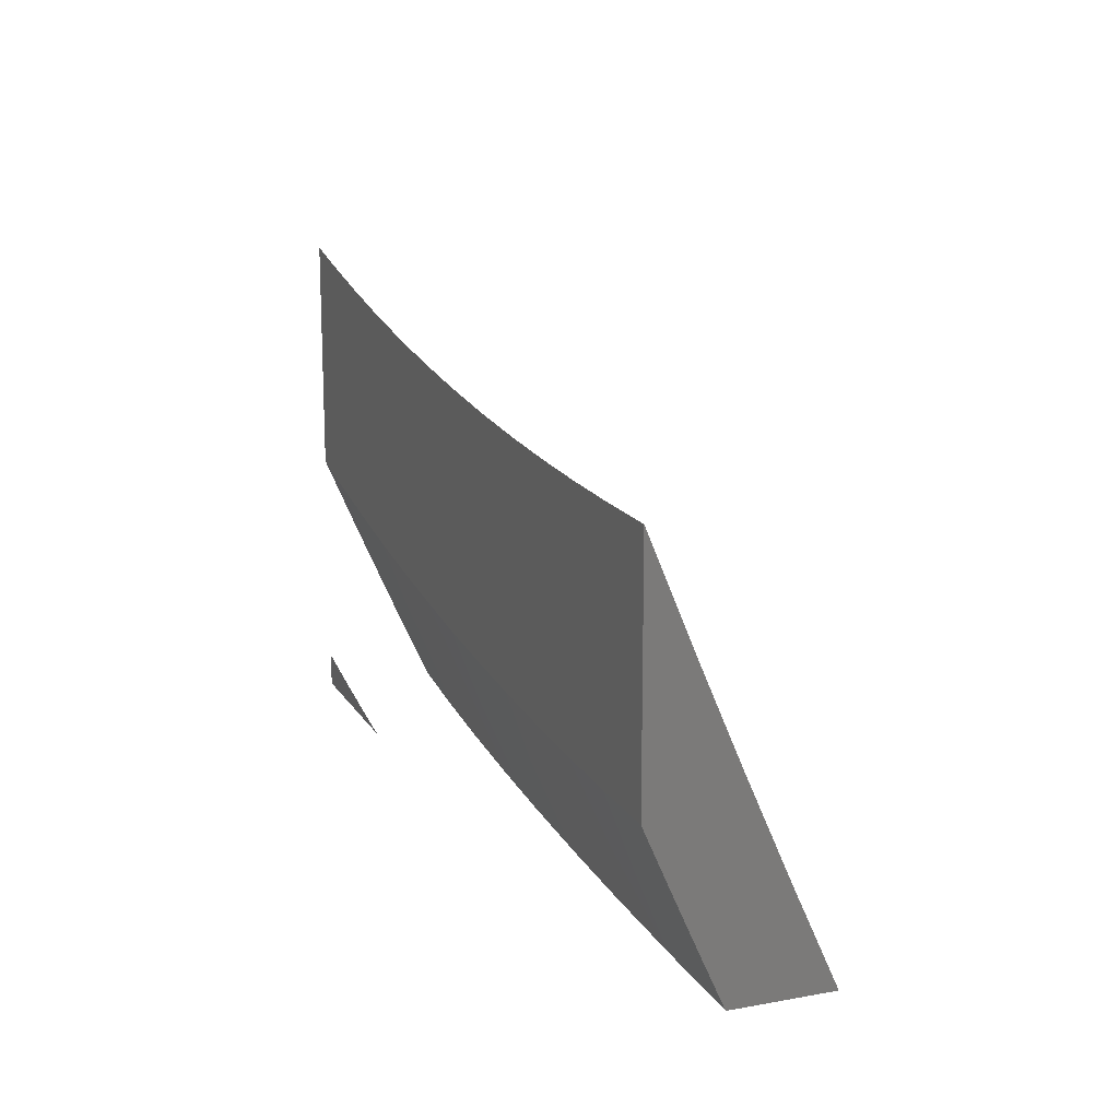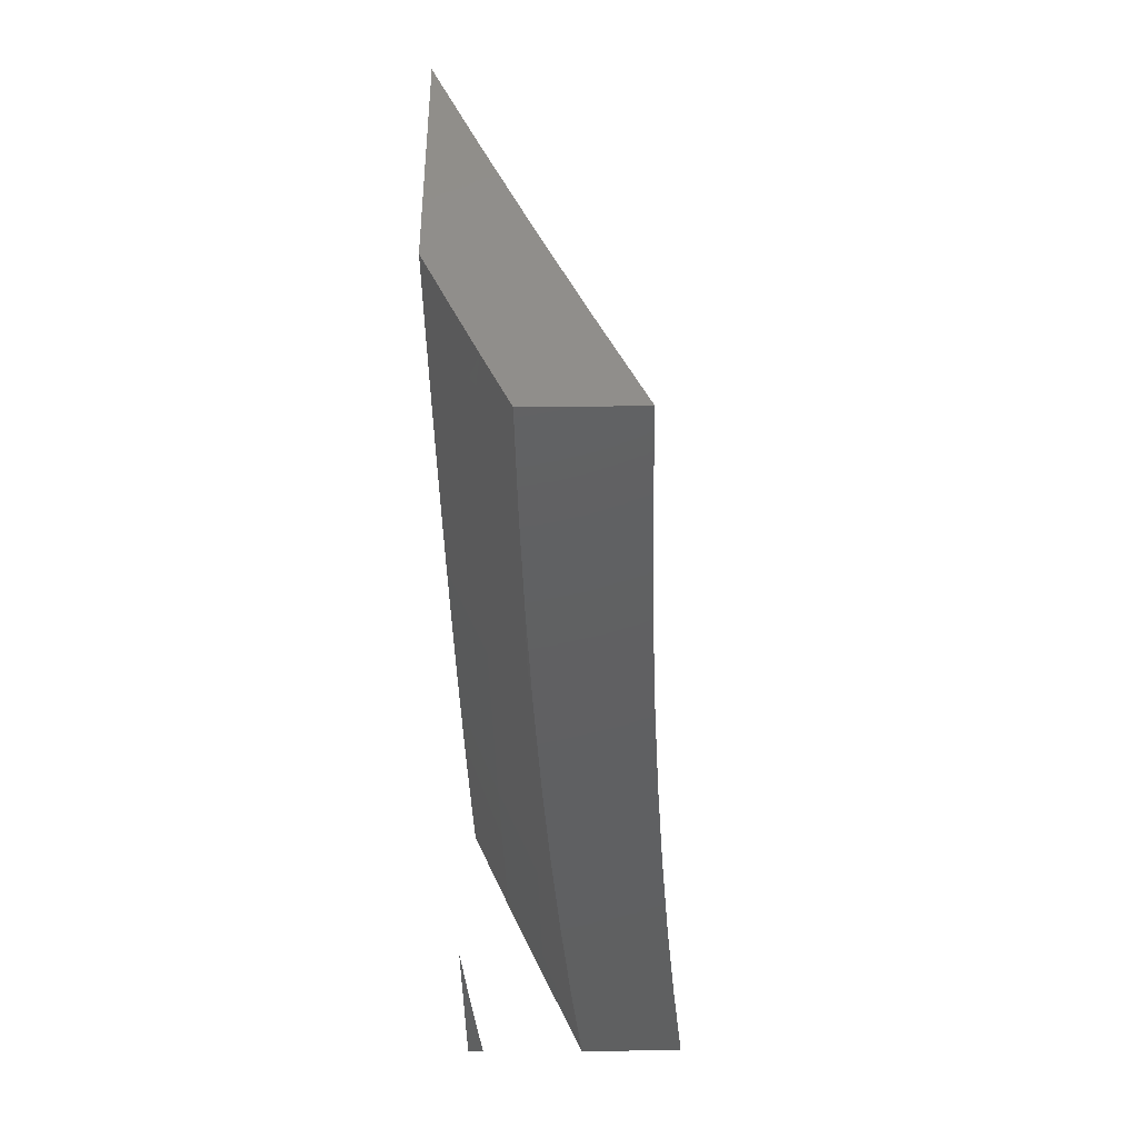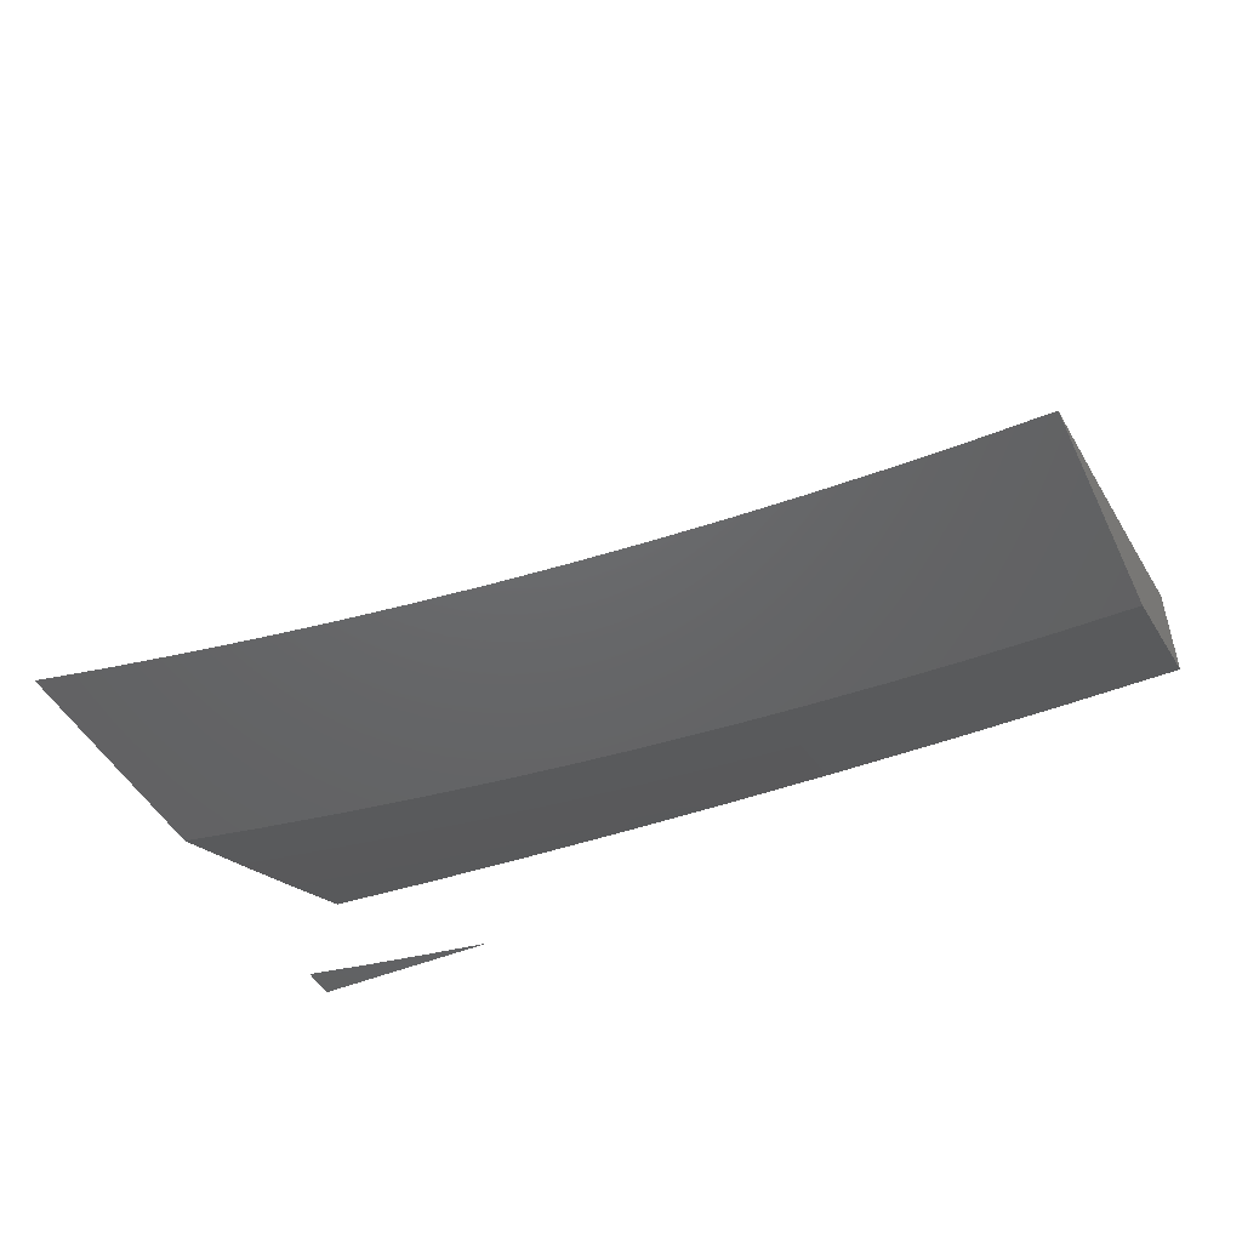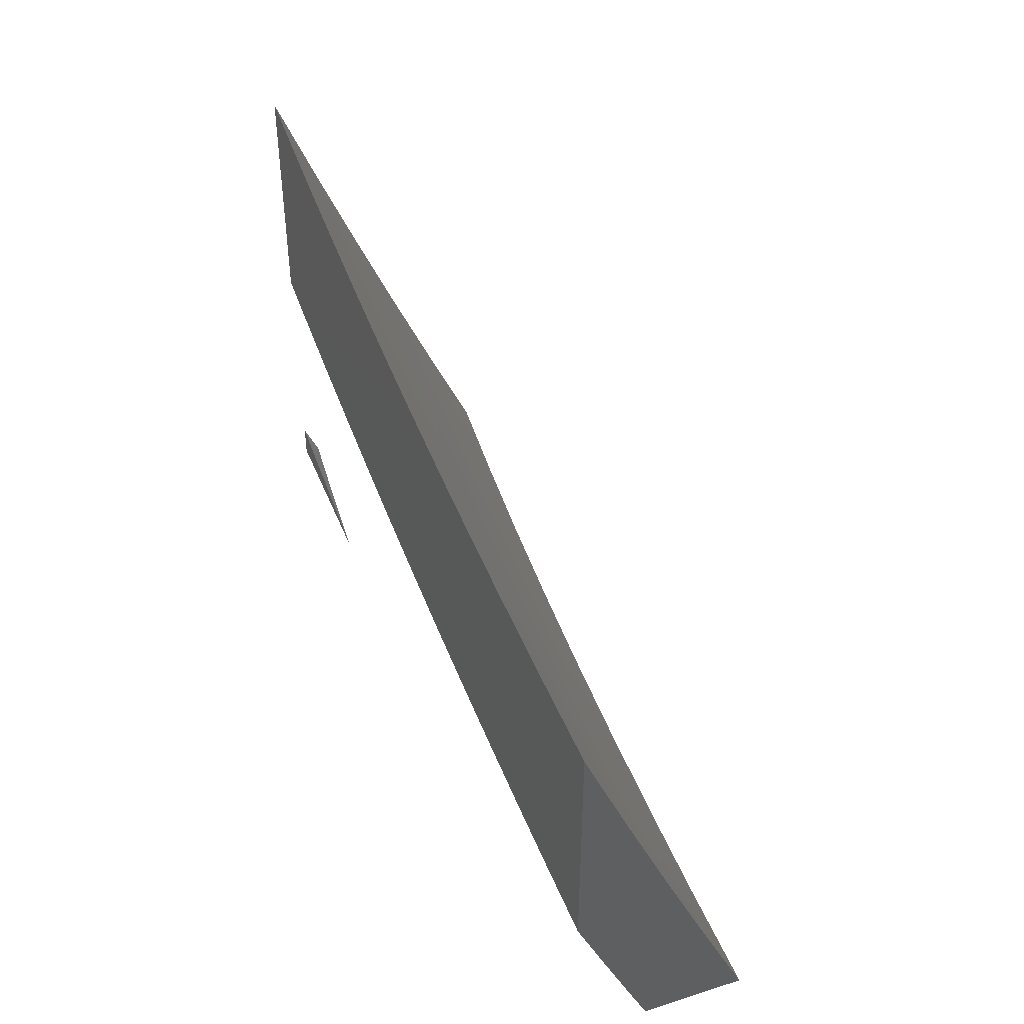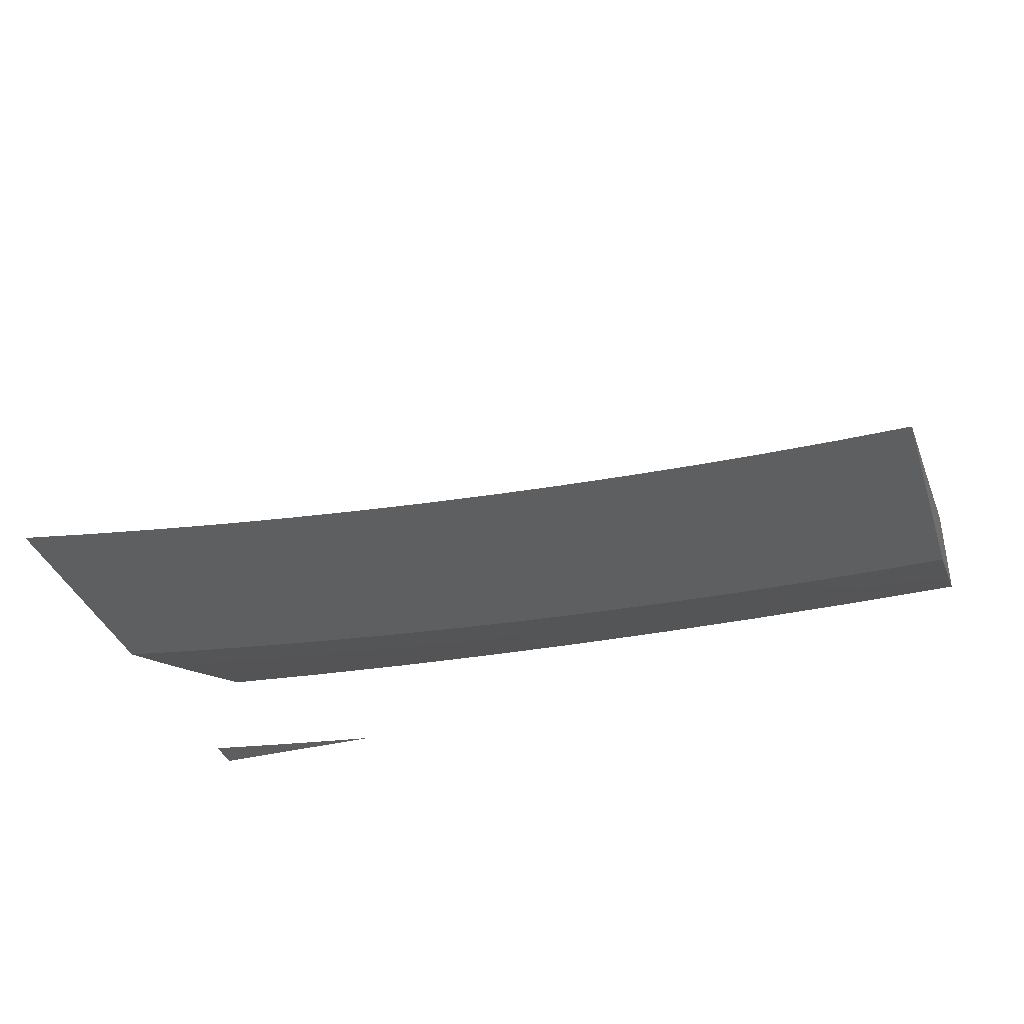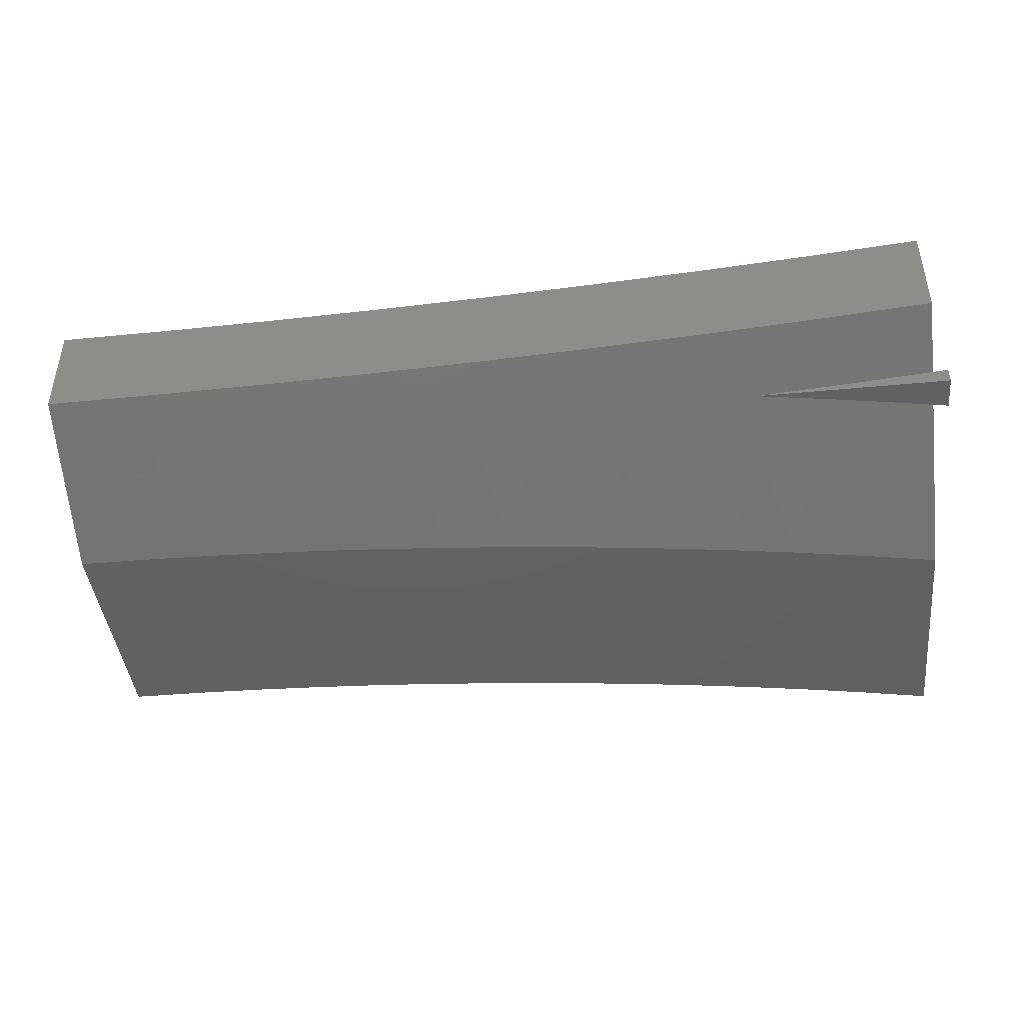
<metadata>
{"format":"stl","ext":"stl","renderer":"f3d","projection":"perspective","resolution":1024,"background":"white","views":[{"elev":14.9,"azim":-110.9,"up":"+Y"},{"elev":-41.6,"azim":-89.3,"up":"+Y"},{"elev":-46.5,"azim":-154.4,"up":"+Z"},{"elev":42.6,"azim":-110.6,"up":"+Y"},{"elev":-36.8,"azim":-162.1,"up":"+Z"},{"elev":-43.3,"azim":6.4,"up":"+Z"}]}
</metadata>
<code>
# stl→obj: 172 verts, 336 faces
v 0 -4.891 -10.86
v 0 -5 -10.81
v 0.05519 -4.992 -10.81
v 0.1252 -5 -10.81
v 0.1104 -4.991 -10.81
v 0.1655 -4.989 -10.81
v 0.162 -4.882 -10.86
v 0.2159 -4.88 -10.86
v 0.2112 -4.772 -10.91
v 0.2639 -4.769 -10.91
v 0.2579 -4.661 -10.95
v 0.3094 -4.658 -10.95
v 0.31 -4.549 -11
v 0.3609 -4.654 -10.95
v 0.3873 -4.543 -11
v 0.4124 -4.65 -10.95
v 0.4645 -4.536 -11
v 0.4637 -4.645 -10.95
v 0.5151 -4.64 -10.95
v 0.4745 -4.753 -10.91
v 0.527 -4.748 -10.91
v 0.4852 -4.86 -10.86
v 0.5389 -4.855 -10.86
v 0.4959 -4.967 -10.81
v 0.5508 -4.962 -10.81
v 0.5005 -5 -10.8
v 0.6255 -5 -10.79
v 0.2503 -5 -10.81
v 0.2207 -4.987 -10.81
v 0.2699 -4.877 -10.86
v 0.3166 -4.766 -10.91
v 0.2758 -4.984 -10.81
v 0.3755 -5 -10.8
v 0.3309 -4.981 -10.81
v 0.386 -4.977 -10.81
v 0.3776 -4.87 -10.86
v 0.4315 -4.866 -10.86
v 0.4219 -4.758 -10.91
v 0.441 -4.973 -10.81
v 0.7505 -5 -10.78
v 0.6604 -4.948 -10.81
v 0.6056 -4.955 -10.81
v 0.5926 -4.849 -10.86
v 0.5795 -4.741 -10.91
v 0.5663 -4.634 -10.95
v 0.5416 -4.527 -11
v 0.8753 -5 -10.77
v 0.7696 -4.932 -10.81
v 0.715 -4.941 -10.81
v 0.6996 -4.834 -10.86
v 0.6461 -4.842 -10.86
v 0.6842 -4.728 -10.91
v 0.6319 -4.735 -10.91
v 0.6687 -4.62 -10.95
v 0.6175 -4.627 -10.95
v 0.6185 -4.517 -11
v 1 -5 -10.76
v 0.9327 -4.904 -10.81
v 0.8785 -4.914 -10.81
v 0.8241 -4.924 -10.81
v 0.8596 -4.808 -10.86
v 0.8063 -4.818 -10.86
v 0.8406 -4.702 -10.91
v 0.7885 -4.711 -10.91
v 0.8215 -4.596 -10.95
v 0.7706 -4.604 -10.95
v 0.7718 -4.494 -11
v 0.6953 -4.506 -11
v 0.9869 -4.894 -10.81
v 1 -4.891 -10.81
v 0.9657 -4.788 -10.86
v 1 -4.781 -10.86
v 0.9443 -4.682 -10.91
v 0.996 -4.672 -10.91
v 0.9734 -4.566 -10.95
v 1 -4.671 -10.91
v 1 -4.56 -10.95
v 1 -4.449 -11
v 0.9242 -4.465 -11
v 0.9229 -4.576 -10.95
v 0.8481 -4.48 -11
v 0.8723 -4.586 -10.95
v 0.7197 -4.613 -10.95
v 0.7364 -4.72 -10.91
v 0.753 -4.826 -10.86
v 0.2326 -4.554 -11
v 0.2064 -4.664 -10.95
v 0.1584 -4.774 -10.91
v 0.108 -4.883 -10.86
v 0.1551 -4.557 -11
v 0.1548 -4.666 -10.95
v 0.1056 -4.776 -10.91
v 0.054 -4.884 -10.86
v 0.1032 -4.667 -10.95
v 0.07755 -4.559 -11
v 0.05161 -4.668 -10.95
v 0 -4.56 -11
v 0 -4.67 -10.95
v 0.05281 -4.776 -10.91
v 0 -4.781 -10.91
v 0.3238 -4.874 -10.86
v 0.3693 -4.762 -10.91
v 0.9127 -4.799 -10.86
v 0.8925 -4.693 -10.91
v 0.8753 -5 -10.88
v 0.9311 -4.918 -10.92
v 1 -5 -10.87
v 0.9852 -4.907 -10.92
v 1 -4.904 -10.92
v 0.9667 -4.815 -10.96
v 1 -4.808 -10.96
v 1 -4.712 -11
v 0.9177 -4.728 -11
v 0.9136 -4.825 -10.96
v 0.8352 -4.744 -11
v 0.8605 -4.835 -10.96
v 0.8072 -4.844 -10.96
v 0.8769 -4.928 -10.92
v 0.8227 -4.937 -10.92
v 0.7505 -5 -10.89
v 0.6255 -5 -10.9
v 0.6592 -4.962 -10.92
v 0.7138 -4.954 -10.92
v 0.7683 -4.946 -10.92
v 0.7003 -4.861 -10.96
v 0.7538 -4.853 -10.96
v 0.7524 -4.758 -11
v 0.5005 -5 -10.91
v 0.5498 -4.975 -10.92
v 0.6045 -4.969 -10.92
v 0.5932 -4.875 -10.96
v 0.6468 -4.868 -10.96
v 0.5862 -4.781 -11
v 0.6694 -4.77 -11
v 0.3754 -5 -10.91
v 0.4402 -4.986 -10.92
v 0.495 -4.981 -10.92
v 0.4857 -4.887 -10.96
v 0.5395 -4.881 -10.96
v 0.5027 -4.79 -11
v 0.2503 -5 -10.92
v 0.3303 -4.994 -10.92
v 0.3853 -4.99 -10.92
v 0.378 -4.897 -10.96
v 0.4319 -4.892 -10.96
v 0.4192 -4.798 -11
v 0.1252 -5 -10.92
v 0.1621 -4.908 -10.96
v 0.2162 -4.906 -10.96
v 0.2701 -4.904 -10.96
v 0.2517 -4.81 -11
v 0.3241 -4.9 -10.96
v 0.3355 -4.805 -11
v 0 -5 -10.92
v 0 -4.939 -10.95
v 0.1081 -4.91 -10.96
v 0.1679 -4.814 -11
v 0.05406 -4.911 -10.96
v 0 -4.878 -10.97
v 0 -4.817 -11
v 0.08394 -4.816 -11
v 0.2753 -4.998 -10.92
v 0.7937 -5 -11
v 0.8627 -4.989 -11
v 1 -5 -11
v 0.9314 -4.976 -11
v 1 -4.963 -11
v 1 -5 -10.98
v 0.9313 -5 -10.99
v 0.8625 -5 -10.99
v 1 -4.975 -10.99
v 1 -4.988 -10.99
f 1 2 3
f 3 2 4
f 3 4 5
f 5 4 6
f 5 6 7
f 7 6 8
f 7 8 9
f 9 8 10
f 9 10 11
f 11 10 12
f 11 12 13
f 13 12 14
f 13 14 15
f 15 14 16
f 15 16 17
f 17 16 18
f 17 18 19
f 19 18 20
f 19 20 21
f 21 20 22
f 21 22 23
f 23 22 24
f 23 24 25
f 25 24 26
f 25 26 27
f 4 28 6
f 6 28 29
f 6 29 8
f 8 29 30
f 8 30 10
f 10 30 31
f 10 31 12
f 12 31 14
f 29 28 32
f 32 28 33
f 32 33 34
f 34 33 35
f 34 35 36
f 36 35 37
f 36 37 38
f 38 37 20
f 38 20 18
f 35 33 39
f 39 33 26
f 39 26 24
f 40 41 27
f 27 41 42
f 27 42 25
f 25 42 43
f 25 43 23
f 23 43 44
f 23 44 21
f 21 44 45
f 21 45 19
f 19 45 46
f 19 46 17
f 47 48 40
f 40 48 49
f 40 49 41
f 41 49 50
f 41 50 51
f 51 50 52
f 51 52 53
f 53 52 54
f 53 54 55
f 55 54 56
f 55 56 46
f 57 58 47
f 47 58 59
f 47 59 60
f 60 59 61
f 60 61 62
f 62 61 63
f 62 63 64
f 64 63 65
f 64 65 66
f 66 65 67
f 66 67 68
f 58 57 69
f 69 57 70
f 69 70 71
f 71 70 72
f 71 72 73
f 73 72 74
f 73 74 75
f 75 74 76
f 75 76 77
f 72 76 74
f 77 78 75
f 75 78 79
f 75 79 80
f 80 79 81
f 80 81 82
f 82 81 65
f 82 65 63
f 81 67 65
f 56 54 68
f 68 54 83
f 68 83 66
f 66 83 84
f 66 84 64
f 64 84 85
f 64 85 62
f 62 85 48
f 62 48 60
f 60 48 47
f 13 86 11
f 11 86 87
f 11 87 9
f 9 87 88
f 9 88 7
f 7 88 89
f 7 89 5
f 5 89 3
f 86 90 87
f 87 90 91
f 87 91 88
f 88 91 92
f 88 92 89
f 89 92 93
f 89 93 3
f 3 93 1
f 91 90 94
f 94 90 95
f 94 95 96
f 96 95 97
f 96 97 98
f 96 98 99
f 99 98 100
f 99 100 93
f 93 100 1
f 46 45 55
f 55 45 44
f 55 44 53
f 53 44 43
f 53 43 51
f 51 43 42
f 51 42 41
f 94 96 99
f 94 99 92
f 92 99 93
f 94 92 91
f 29 32 30
f 30 32 101
f 30 101 31
f 31 101 102
f 31 102 14
f 14 102 16
f 34 36 101
f 101 36 102
f 16 102 38
f 38 102 36
f 32 34 101
f 16 38 18
f 39 24 22
f 39 22 37
f 37 22 20
f 50 49 85
f 85 49 48
f 52 50 84
f 84 50 85
f 54 52 83
f 83 52 84
f 61 59 103
f 103 59 58
f 103 58 71
f 71 58 69
f 63 61 104
f 104 61 103
f 104 103 73
f 73 103 71
f 82 104 80
f 80 104 73
f 80 73 75
f 104 82 63
f 39 37 35
f 105 106 107
f 107 106 108
f 107 108 109
f 109 108 110
f 109 110 111
f 111 110 112
f 112 110 113
f 113 110 114
f 113 114 115
f 115 114 116
f 115 116 117
f 117 116 118
f 117 118 119
f 119 118 105
f 119 105 120
f 121 122 120
f 120 122 123
f 120 123 124
f 124 123 125
f 124 125 126
f 126 125 127
f 126 127 117
f 117 127 115
f 128 129 121
f 121 129 130
f 121 130 122
f 122 130 131
f 122 131 132
f 132 131 133
f 132 133 134
f 135 136 128
f 128 136 137
f 128 137 129
f 129 137 138
f 129 138 139
f 139 138 140
f 139 140 133
f 141 142 135
f 135 142 143
f 135 143 136
f 136 143 144
f 136 144 145
f 145 144 146
f 145 146 138
f 138 146 140
f 147 148 141
f 141 148 149
f 141 149 150
f 150 149 151
f 150 151 152
f 152 151 153
f 152 153 144
f 144 153 146
f 154 155 147
f 147 155 156
f 147 156 148
f 148 156 157
f 148 157 149
f 149 157 151
f 156 155 158
f 158 155 159
f 158 159 160
f 160 161 158
f 158 161 156
f 161 157 156
f 132 134 125
f 125 134 127
f 142 141 162
f 162 141 150
f 162 150 142
f 142 150 152
f 142 152 143
f 143 152 144
f 133 131 139
f 139 131 130
f 139 130 129
f 120 124 119
f 119 124 126
f 119 126 117
f 105 118 106
f 106 118 116
f 106 116 114
f 106 114 108
f 108 114 110
f 132 125 123
f 122 132 123
f 145 138 137
f 136 145 137
f 78 77 112
f 112 77 76
f 112 76 111
f 111 76 72
f 111 72 109
f 109 72 107
f 107 72 70
f 107 70 57
f 57 47 107
f 107 47 40
f 107 40 27
f 26 120 27
f 27 120 105
f 27 105 107
f 120 26 121
f 121 26 33
f 121 33 128
f 128 33 28
f 128 28 135
f 135 28 141
f 141 28 4
f 141 4 147
f 147 4 2
f 147 2 154
f 160 97 161
f 161 97 95
f 161 95 157
f 157 95 90
f 157 90 151
f 151 90 86
f 151 86 153
f 153 86 146
f 146 86 13
f 146 13 140
f 140 13 15
f 140 15 133
f 133 15 17
f 133 17 134
f 134 17 127
f 127 17 46
f 127 46 115
f 115 46 56
f 115 56 113
f 113 56 68
f 113 68 112
f 112 68 67
f 112 67 81
f 81 79 112
f 112 79 78
f 2 1 154
f 154 1 155
f 155 1 100
f 155 100 159
f 159 100 98
f 159 98 160
f 160 98 97
f 163 164 165
f 165 164 166
f 165 166 167
f 168 169 165
f 165 169 170
f 165 170 163
f 167 171 165
f 165 171 172
f 165 172 168
f 167 166 171
f 171 166 172
f 172 166 169
f 172 169 168
f 166 164 169
f 169 164 170
f 170 164 163

</code>
